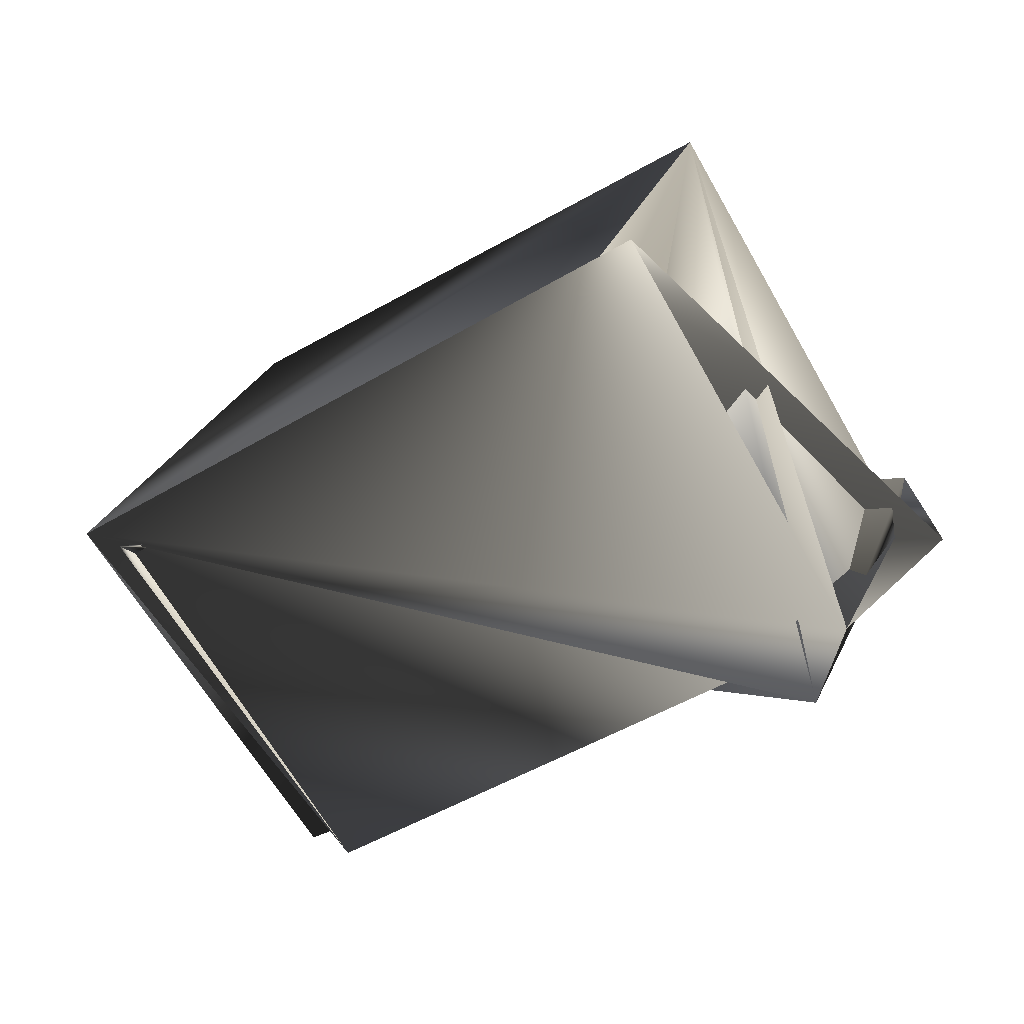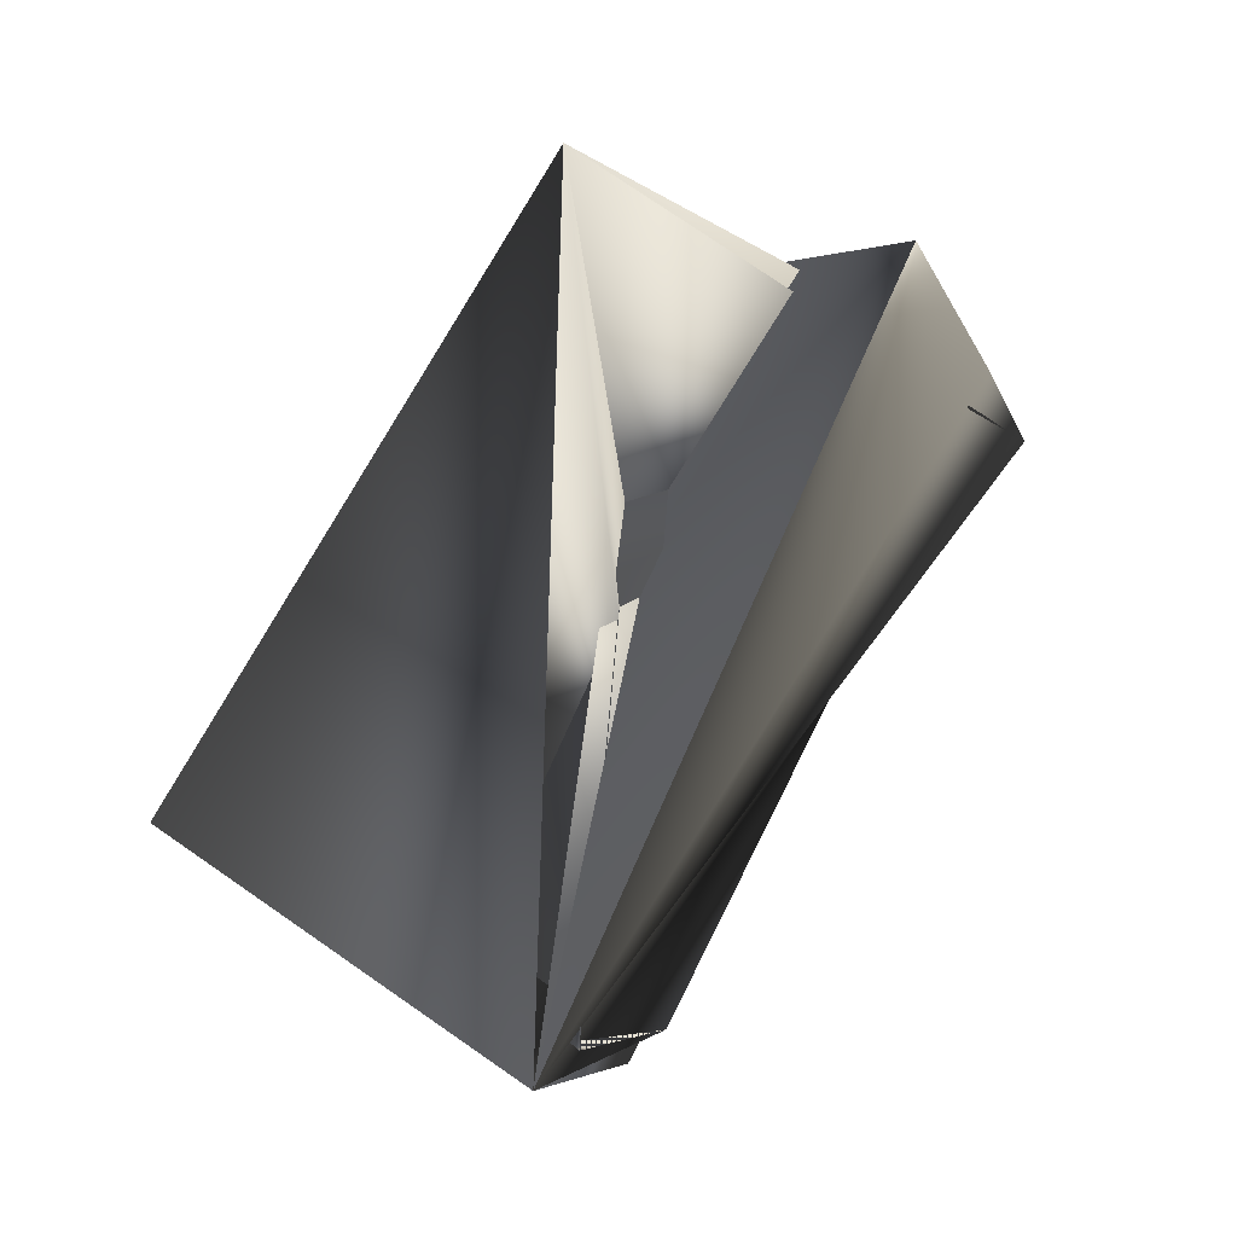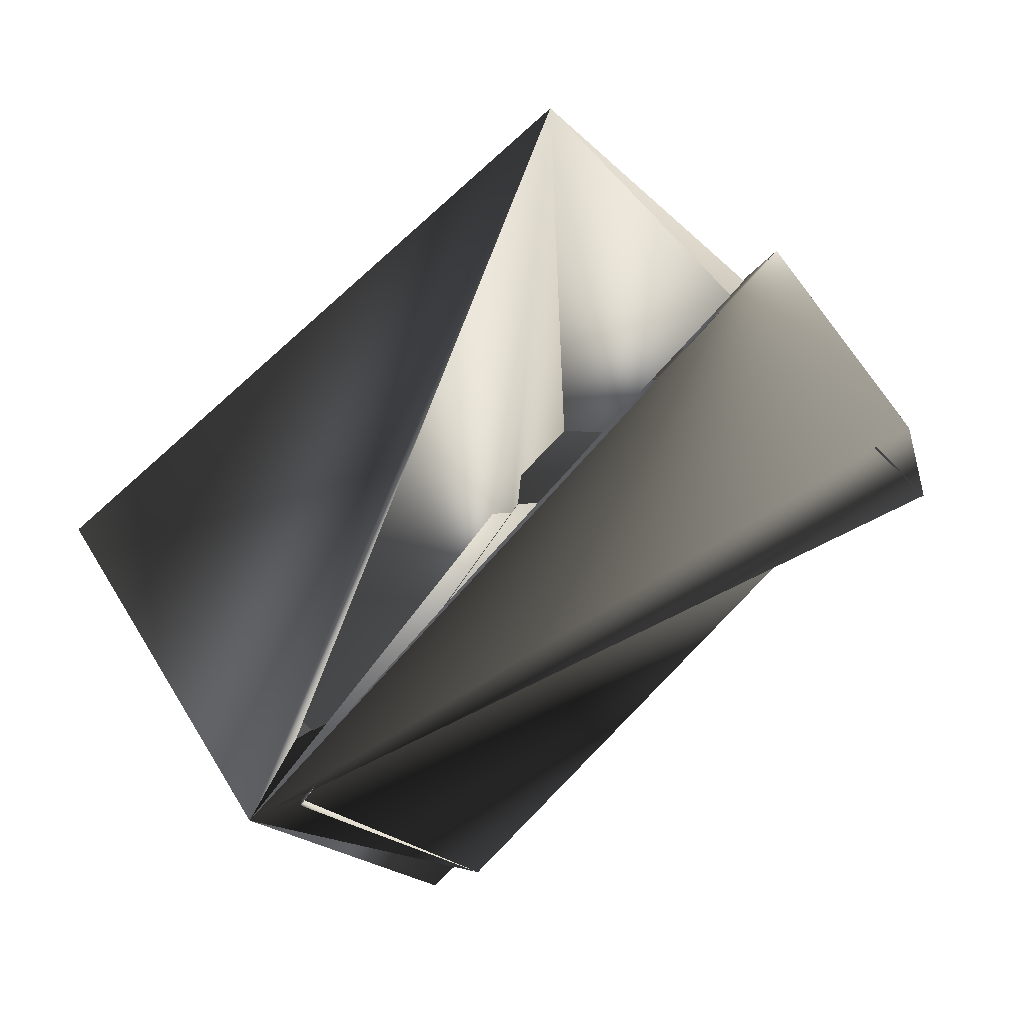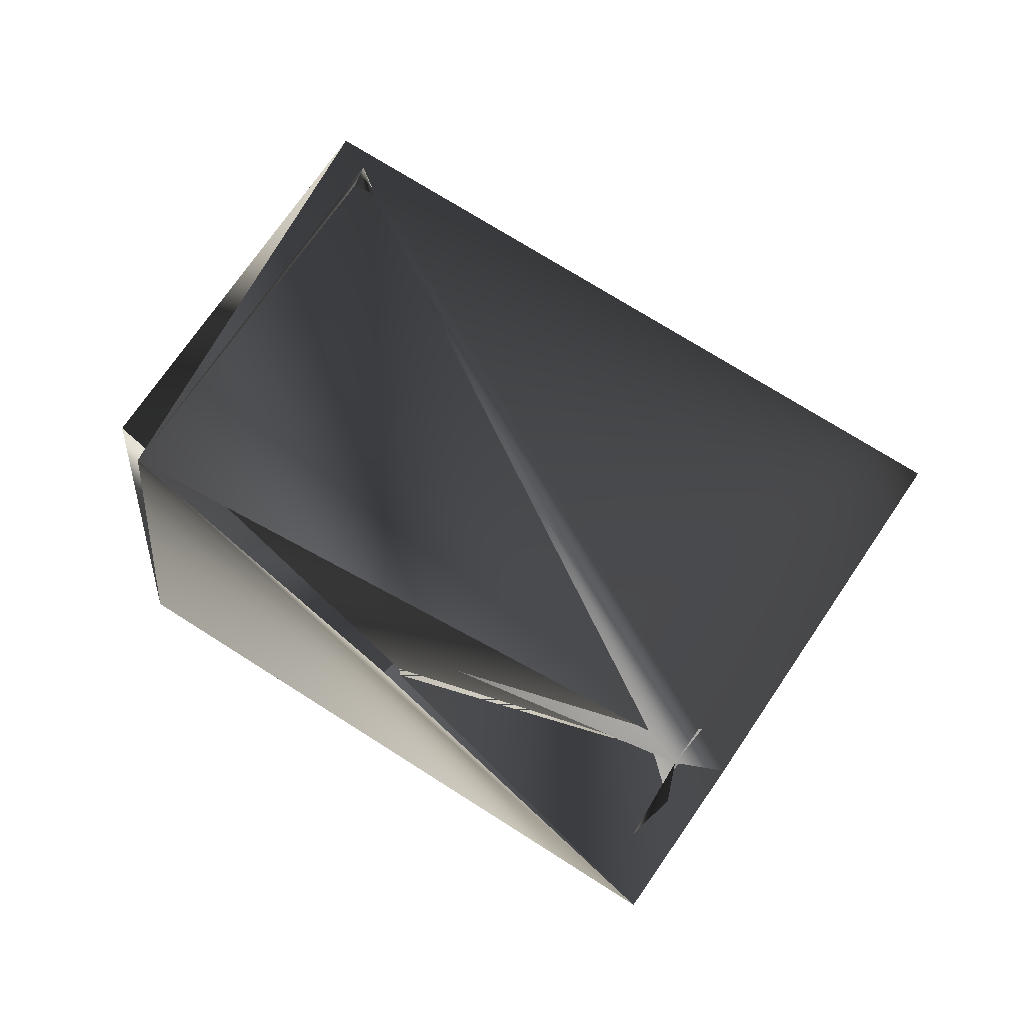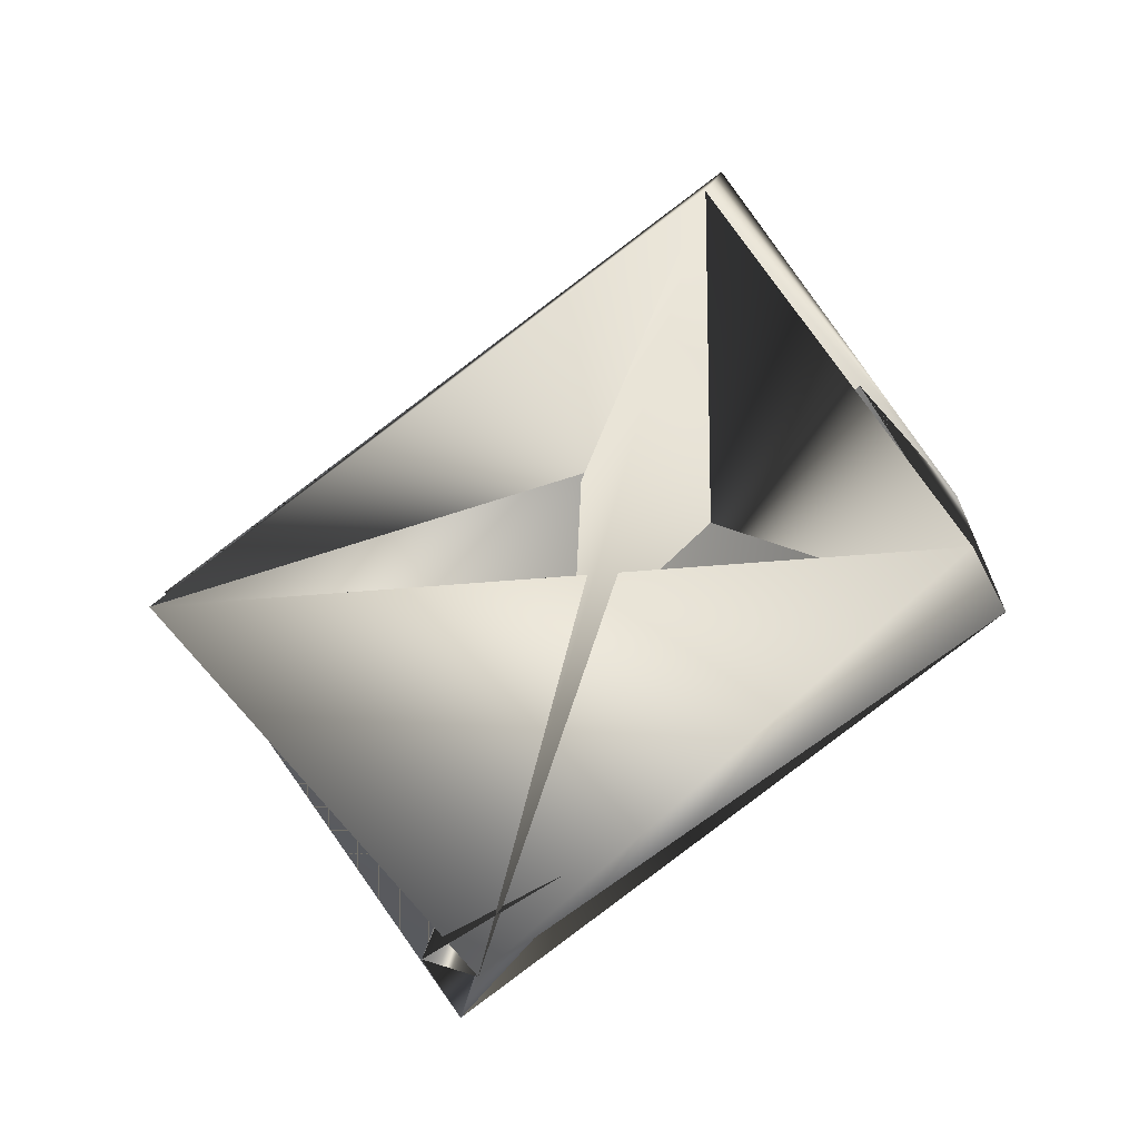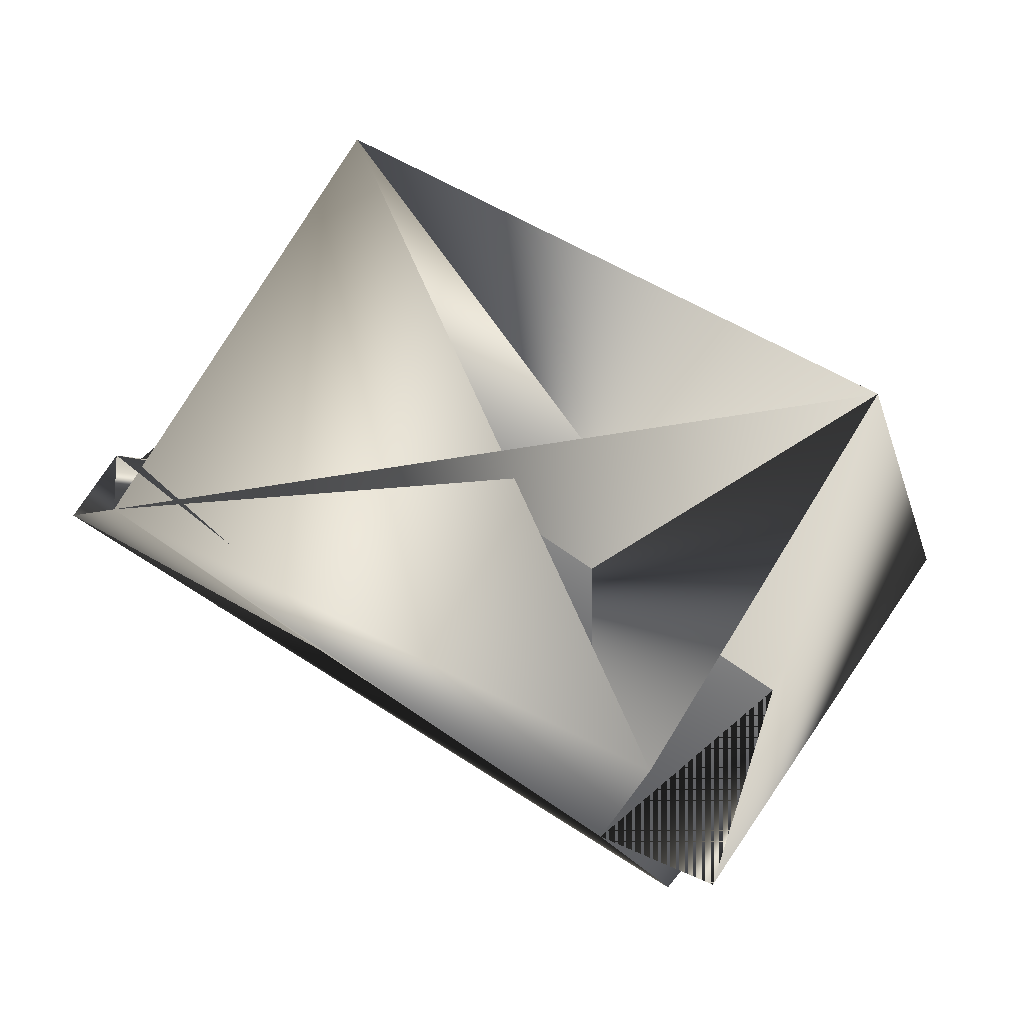
<metadata>
{"format":"obj","ext":"obj","renderer":"f3d","projection":"perspective","resolution":1024,"background":"white","views":[{"elev":24.7,"azim":38.0,"up":"+Y"},{"elev":51.0,"azim":-45.5,"up":"+Y"},{"elev":45.5,"azim":-20.6,"up":"+Y"},{"elev":48.8,"azim":64.8,"up":"+Z"},{"elev":-64.8,"azim":-110.4,"up":"+Z"},{"elev":-15.9,"azim":-153.2,"up":"+Y"}]}
</metadata>
<code>
v -0.04281 0.2072 0.1529
v -0.04281 0.2194 0.1425
v -0.2139 0.2073 0.1879
v -0.1142 0.2955 0.09649
v -0.1832 0.147 0.0972
v -0.0685 0.2212 0.07418
v -0.0685 0.209 0.07418
v -0.08852 0.2937 0.1545
v -0.2289 0.2213 0.1091
v -0.1682 0.133 0.1656
v -0.2032 0.2073 0.1879
v -0.1575 0.133 0.1656
v -0.1724 0.1348 0.0972
v -0.05772 0.209 0.07418
f 1 2 3
f 1 4 5
f 1 6 7
f 1 7 4
f 1 5 2
f 1 3 6
f 2 8 3
f 2 9 7
f 2 10 8
f 2 7 10
f 2 5 9
f 11 12 13
f 11 6 13
f 11 13 12
f 11 13 7
f 11 7 6
f 8 14 3
f 8 10 3
f 8 3 14
f 13 4 2
f 13 9 5
f 13 2 3
f 13 2 9
f 13 5 4
f 13 3 2
f 13 4 5
f 13 10 3
f 13 10 3
f 13 3 4
f 13 3 10
f 4 9 12
f 4 12 7
f 4 7 5
f 4 3 9
f 4 13 2
f 4 7 13
f 9 2 12
f 9 10 7
f 9 3 10
f 2 14 3
f 2 13 14
f 2 3 12
f 12 3 7
f 12 14 13
f 12 13 7
f 12 7 14
f 14 6 3
f 14 10 6
f 14 3 10
f 14 7 3
f 6 10 13
f 13 5 7

</code>
